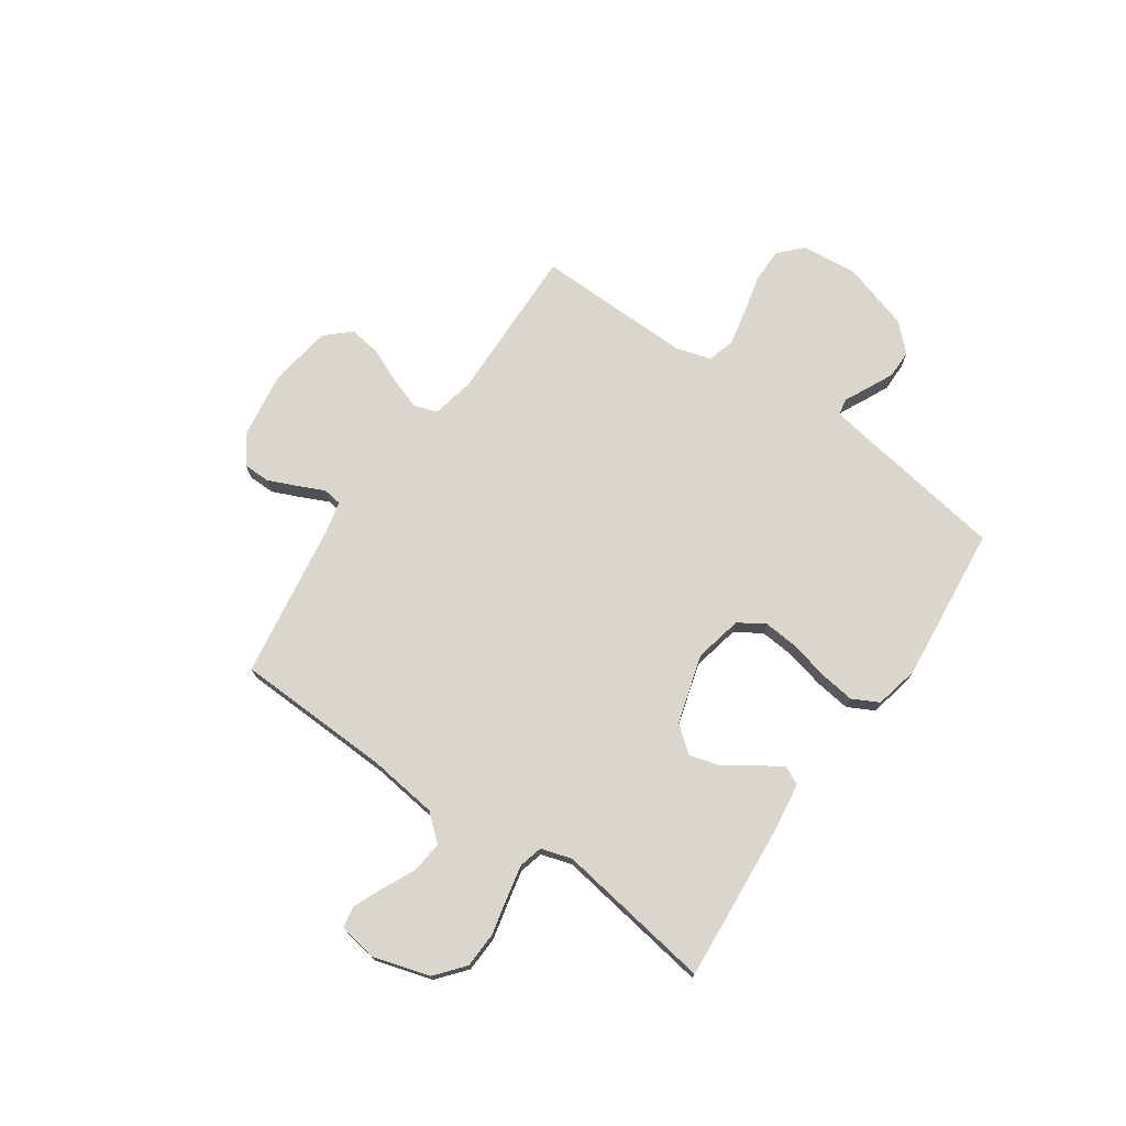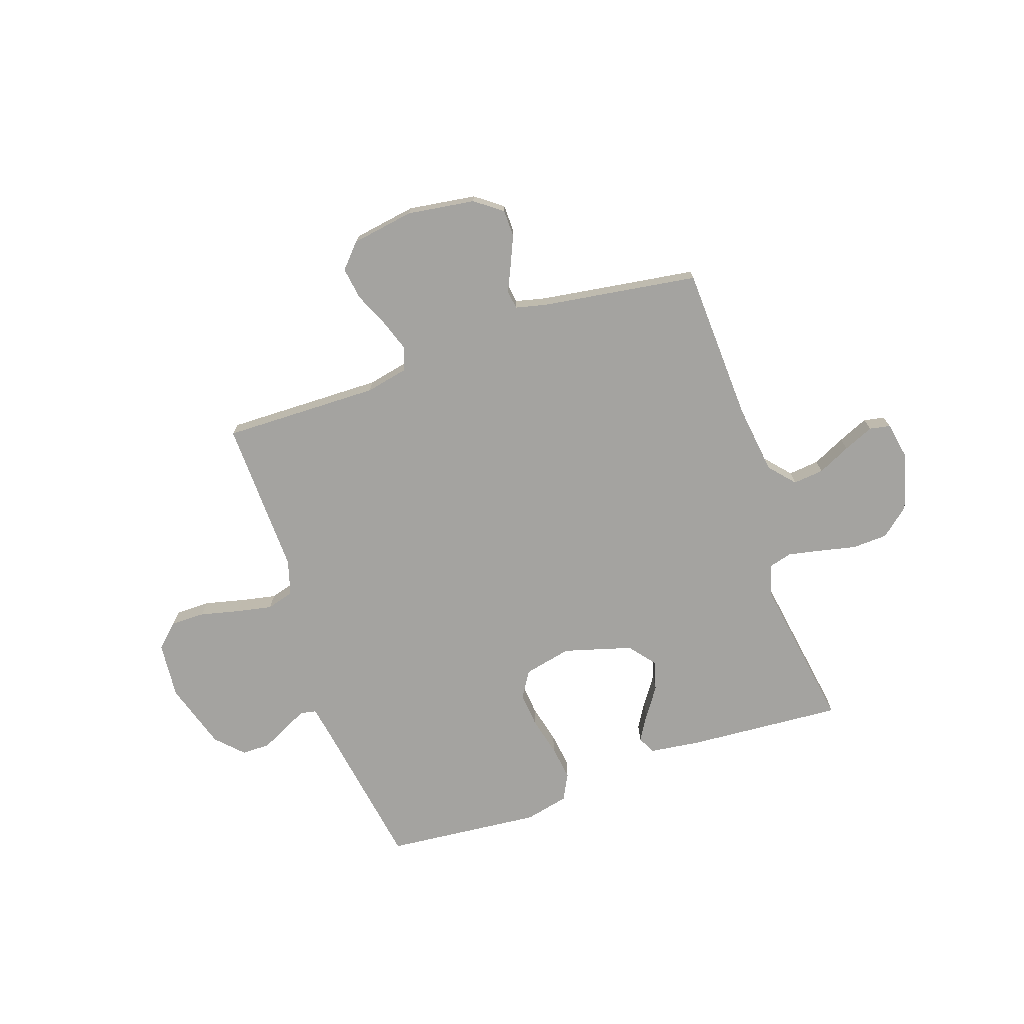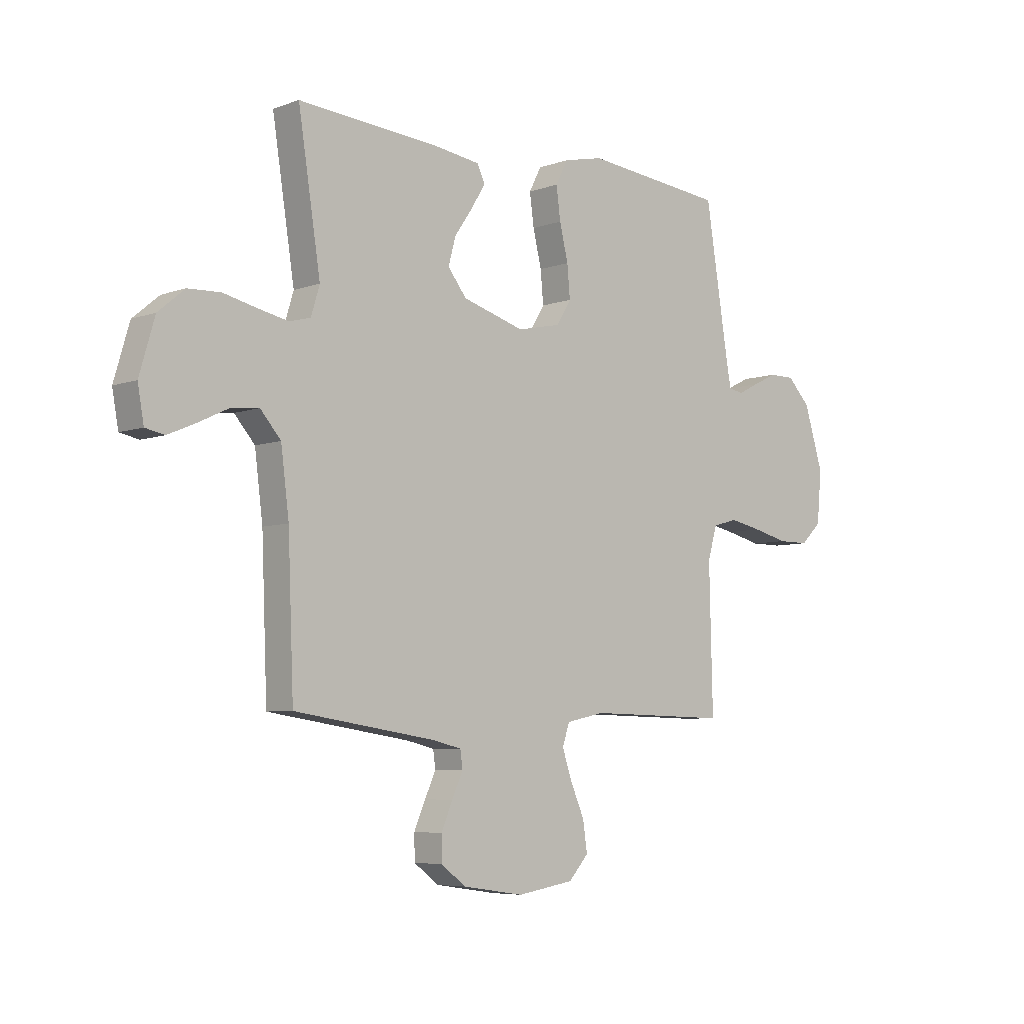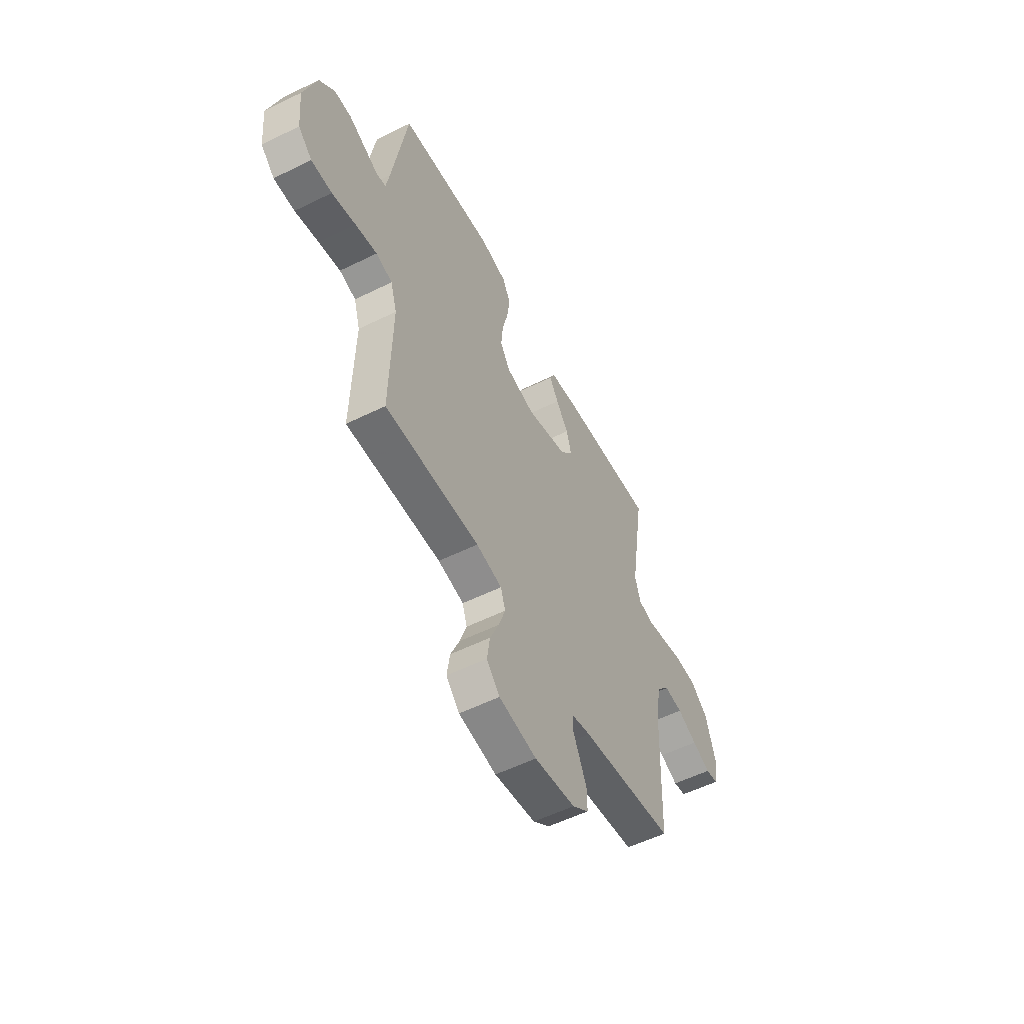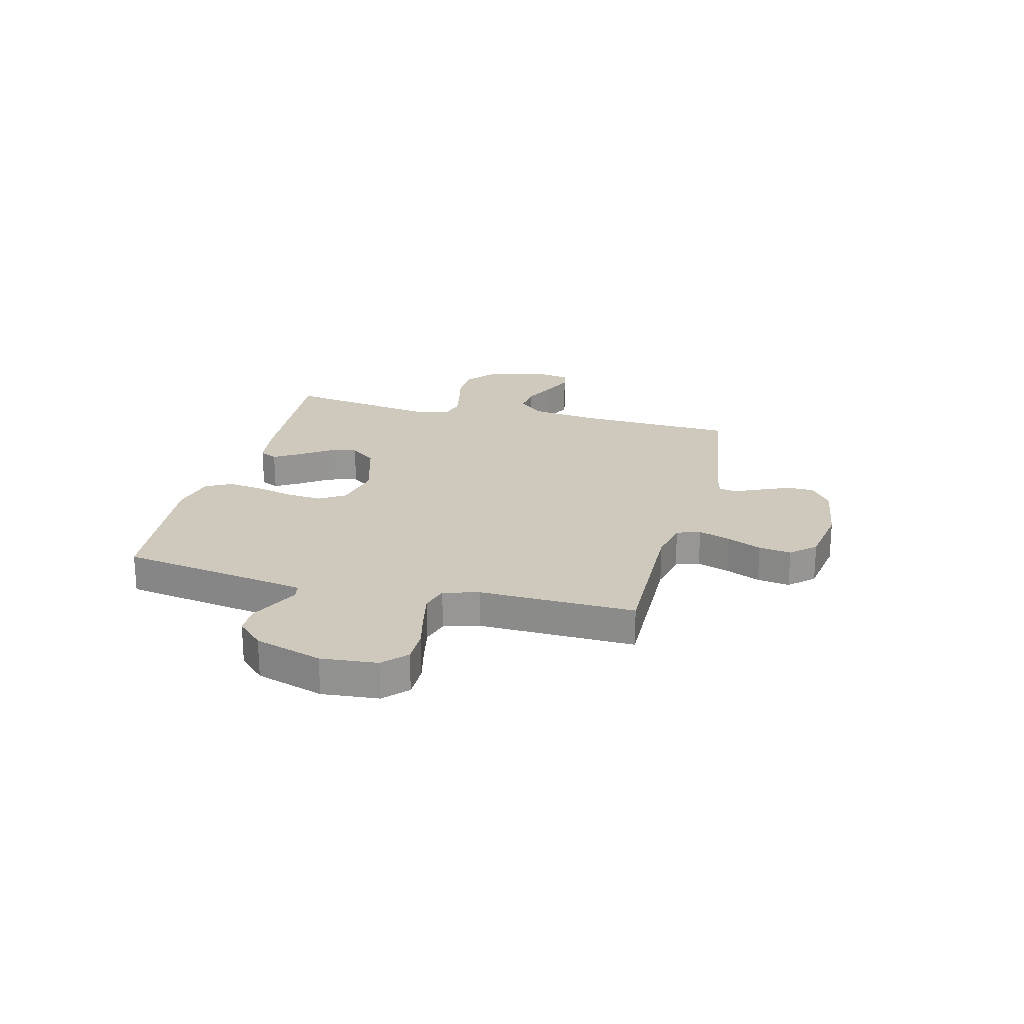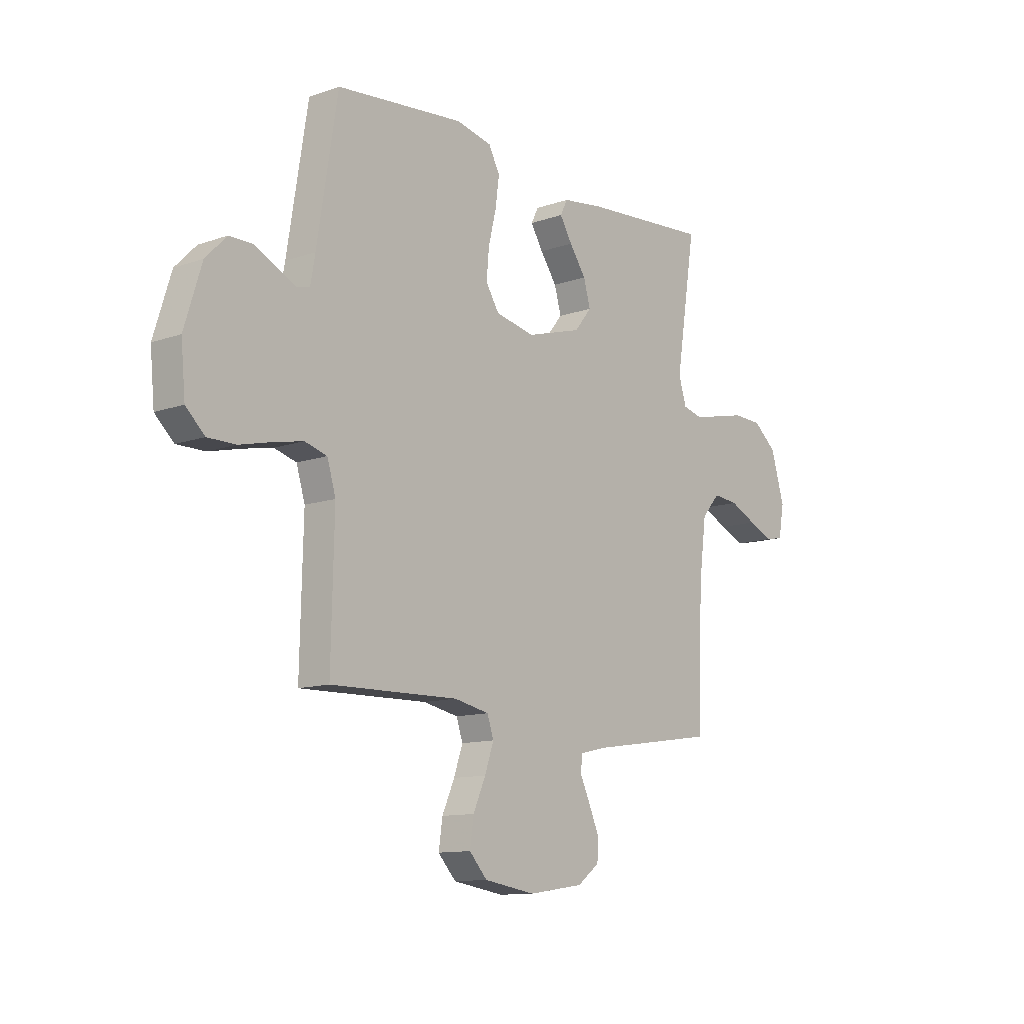
<metadata>
{"format":"obj","ext":"obj","renderer":"f3d","projection":"perspective","resolution":1024,"background":"white","views":[{"elev":73.5,"azim":-55.5,"up":"+Y"},{"elev":-72.9,"azim":-161.0,"up":"+Y"},{"elev":-6.1,"azim":-43.1,"up":"+Z"},{"elev":-55.1,"azim":117.5,"up":"+Z"},{"elev":22.4,"azim":104.3,"up":"+Y"},{"elev":-11.7,"azim":130.1,"up":"+Z"}]}
</metadata>
<code>
v -0.5 0.07 -0.5
v -0.512 0.07 -0.2
v -0.529 0.07 -0.068
v -0.572 0.07 -0.019
v -0.631 0.07 -0.025
v -0.694 0.07 -0.055
v -0.752 0.07 -0.08
v -0.792 0.07 -0.072
v -0.805 0.07 0
v -0.773 0.07 0.109
v -0.718 0.07 0.155
v -0.65 0.07 0.158
v -0.579 0.07 0.142
v -0.516 0.07 0.129
v -0.471 0.07 0.141
v -0.453 0.07 0.2
v -0.5 0.07 0.5
v -0.2 0.07 0.478
v -0.104 0.07 0.465
v -0.087 0.07 0.431
v -0.116 0.07 0.383
v -0.155 0.07 0.327
v -0.171 0.07 0.27
v -0.131 0.07 0.22
v 0 0.07 0.182
v 0.092 0.07 0.202
v 0.123 0.07 0.252
v 0.117 0.07 0.319
v 0.099 0.07 0.393
v 0.09 0.07 0.46
v 0.116 0.07 0.51
v 0.2 0.07 0.529
v 0.5 0.07 0.5
v 0.548 0.07 0.2
v 0.559 0.07 0.138
v 0.59 0.07 0.132
v 0.634 0.07 0.154
v 0.686 0.07 0.179
v 0.74 0.07 0.179
v 0.789 0.07 0.129
v 0.829 0.07 0
v 0.819 0.07 -0.108
v 0.775 0.07 -0.15
v 0.709 0.07 -0.15
v 0.634 0.07 -0.132
v 0.565 0.07 -0.118
v 0.513 0.07 -0.133
v 0.493 0.07 -0.2
v 0.5 0.07 -0.5
v 0.2 0.07 -0.494
v 0.118 0.07 -0.511
v 0.103 0.07 -0.556
v 0.124 0.07 -0.617
v 0.153 0.07 -0.683
v 0.162 0.07 -0.745
v 0.12 0.07 -0.791
v 0 0.07 -0.81
v -0.13 0.07 -0.791
v -0.182 0.07 -0.752
v -0.183 0.07 -0.7
v -0.159 0.07 -0.645
v -0.136 0.07 -0.595
v -0.141 0.07 -0.559
v -0.2 0.07 -0.545
v -0.5 0 -0.5
v -0.512 0 -0.2
v -0.529 0 -0.068
v -0.572 0 -0.019
v -0.631 0 -0.025
v -0.694 0 -0.055
v -0.752 0 -0.08
v -0.792 0 -0.072
v -0.805 0 0
v -0.773 0 0.109
v -0.718 0 0.155
v -0.65 0 0.158
v -0.579 0 0.142
v -0.516 0 0.129
v -0.471 0 0.141
v -0.453 0 0.2
v -0.5 0 0.5
v -0.2 0 0.478
v -0.104 0 0.465
v -0.087 0 0.431
v -0.116 0 0.383
v -0.155 0 0.327
v -0.171 0 0.27
v -0.131 0 0.22
v 0 0 0.182
v 0.092 0 0.202
v 0.123 0 0.252
v 0.117 0 0.319
v 0.099 0 0.393
v 0.09 0 0.46
v 0.116 0 0.51
v 0.2 0 0.529
v 0.5 0 0.5
v 0.548 0 0.2
v 0.559 0 0.138
v 0.59 0 0.132
v 0.634 0 0.154
v 0.686 0 0.179
v 0.74 0 0.179
v 0.789 0 0.129
v 0.829 0 0
v 0.819 0 -0.108
v 0.775 0 -0.15
v 0.709 0 -0.15
v 0.634 0 -0.132
v 0.565 0 -0.118
v 0.513 0 -0.133
v 0.493 0 -0.2
v 0.5 0 -0.5
v 0.2 0 -0.494
v 0.118 0 -0.511
v 0.103 0 -0.556
v 0.124 0 -0.617
v 0.153 0 -0.683
v 0.162 0 -0.745
v 0.12 0 -0.791
v 0 0 -0.81
v -0.13 0 -0.791
v -0.182 0 -0.752
v -0.183 0 -0.7
v -0.159 0 -0.645
v -0.136 0 -0.595
v -0.141 0 -0.559
v -0.2 0 -0.545
f 60 61 62
f 59 60 62
f 58 59 62
f 57 58 62
f 56 57 62
f 55 56 62
f 54 55 62
f 53 54 62
f 52 53 62 63
f 51 52 63 64
f 48 49 50
f 64 1 2
f 51 64 2
f 50 51 2
f 48 50 2
f 47 48 2
f 43 44 45
f 42 43 45
f 41 42 45
f 40 41 45
f 39 40 45
f 38 39 45
f 37 38 45
f 36 37 45
f 35 36 45 46
f 47 2 3
f 46 47 3
f 35 46 3
f 34 35 3
f 32 33 34
f 31 32 34
f 30 31 34
f 29 30 34
f 28 29 34
f 20 21 22
f 19 20 22
f 18 19 22
f 17 18 22
f 16 17 22
f 15 16 22 23
f 11 12 13
f 10 11 13
f 9 10 13
f 8 9 13
f 7 8 13
f 6 7 13
f 5 6 13
f 4 5 13 14
f 3 4 14 15
f 27 28 34
f 26 27 34
f 25 26 34 3
f 24 25 3 15
f 15 23 24
f 126 125 124
f 126 124 123
f 126 123 122
f 126 122 121
f 126 121 120
f 126 120 119
f 126 119 118
f 126 118 117
f 127 126 117 116
f 128 127 116 115
f 114 113 112
f 66 65 128
f 66 128 115
f 66 115 114
f 66 114 112
f 66 112 111
f 109 108 107
f 109 107 106
f 109 106 105
f 109 105 104
f 109 104 103
f 109 103 102
f 109 102 101
f 109 101 100
f 110 109 100 99
f 67 66 111
f 67 111 110
f 67 110 99
f 67 99 98
f 98 97 96
f 98 96 95
f 98 95 94
f 98 94 93
f 98 93 92
f 86 85 84
f 86 84 83
f 86 83 82
f 86 82 81
f 86 81 80
f 87 86 80 79
f 77 76 75
f 77 75 74
f 77 74 73
f 77 73 72
f 77 72 71
f 77 71 70
f 77 70 69
f 78 77 69 68
f 79 78 68 67
f 98 92 91
f 98 91 90
f 67 98 90 89
f 79 67 89 88
f 88 87 79
f 1 65 66 2
f 2 66 67 3
f 3 67 68 4
f 4 68 69 5
f 5 69 70 6
f 6 70 71 7
f 7 71 72 8
f 8 72 73 9
f 9 73 74 10
f 10 74 75 11
f 11 75 76 12
f 12 76 77 13
f 13 77 78 14
f 14 78 79 15
f 15 79 80 16
f 16 80 81 17
f 17 81 82 18
f 18 82 83 19
f 19 83 84 20
f 20 84 85 21
f 21 85 86 22
f 22 86 87 23
f 23 87 88 24
f 24 88 89 25
f 25 89 90 26
f 26 90 91 27
f 27 91 92 28
f 28 92 93 29
f 29 93 94 30
f 30 94 95 31
f 31 95 96 32
f 32 96 97 33
f 33 97 98 34
f 34 98 99 35
f 35 99 100 36
f 36 100 101 37
f 37 101 102 38
f 38 102 103 39
f 39 103 104 40
f 40 104 105 41
f 41 105 106 42
f 42 106 107 43
f 43 107 108 44
f 44 108 109 45
f 45 109 110 46
f 46 110 111 47
f 47 111 112 48
f 48 112 113 49
f 49 113 114 50
f 50 114 115 51
f 51 115 116 52
f 52 116 117 53
f 53 117 118 54
f 54 118 119 55
f 55 119 120 56
f 56 120 121 57
f 57 121 122 58
f 58 122 123 59
f 59 123 124 60
f 60 124 125 61
f 61 125 126 62
f 62 126 127 63
f 63 127 128 64
f 64 128 65 1

</code>
